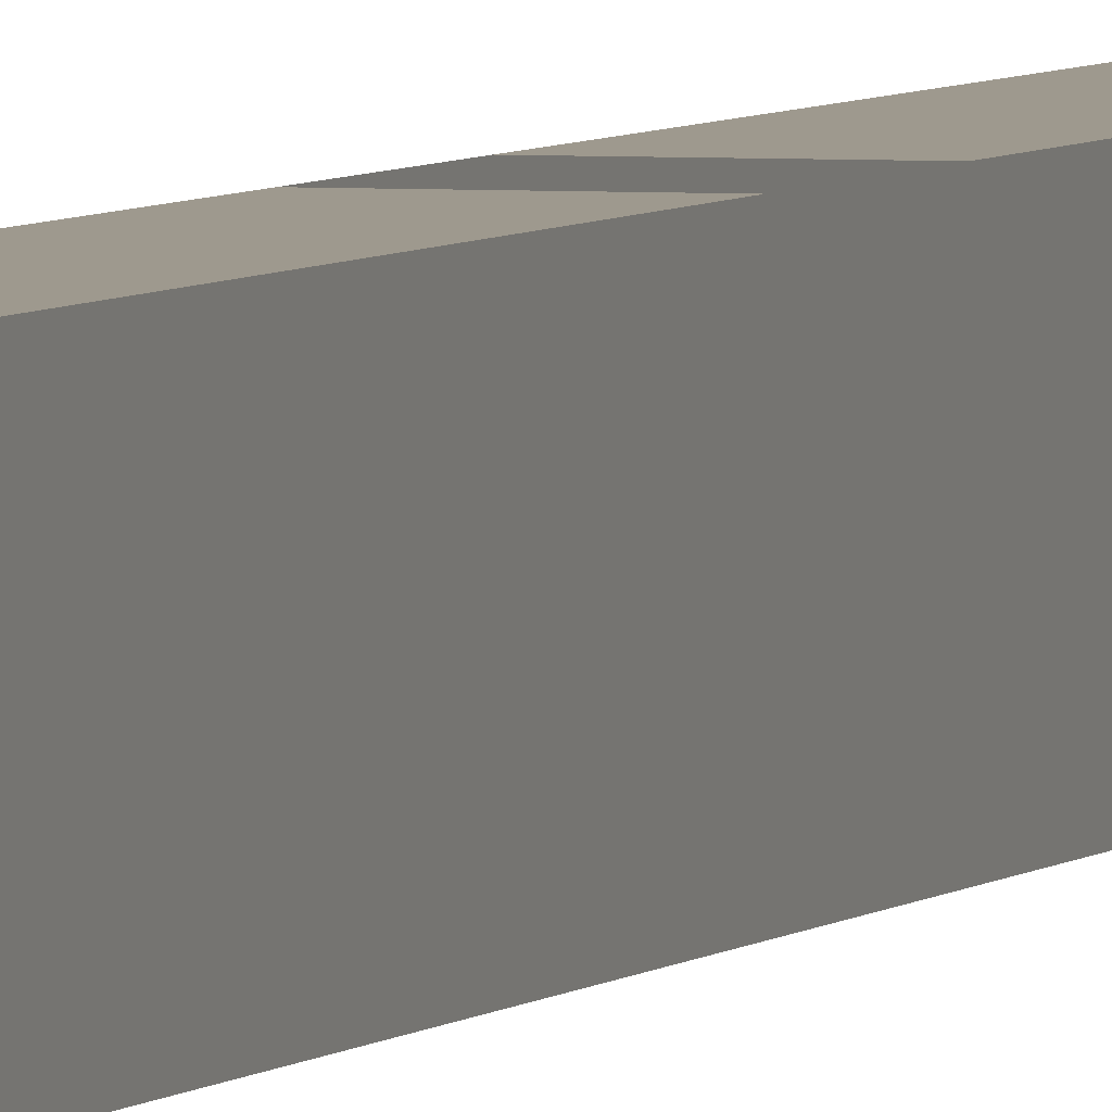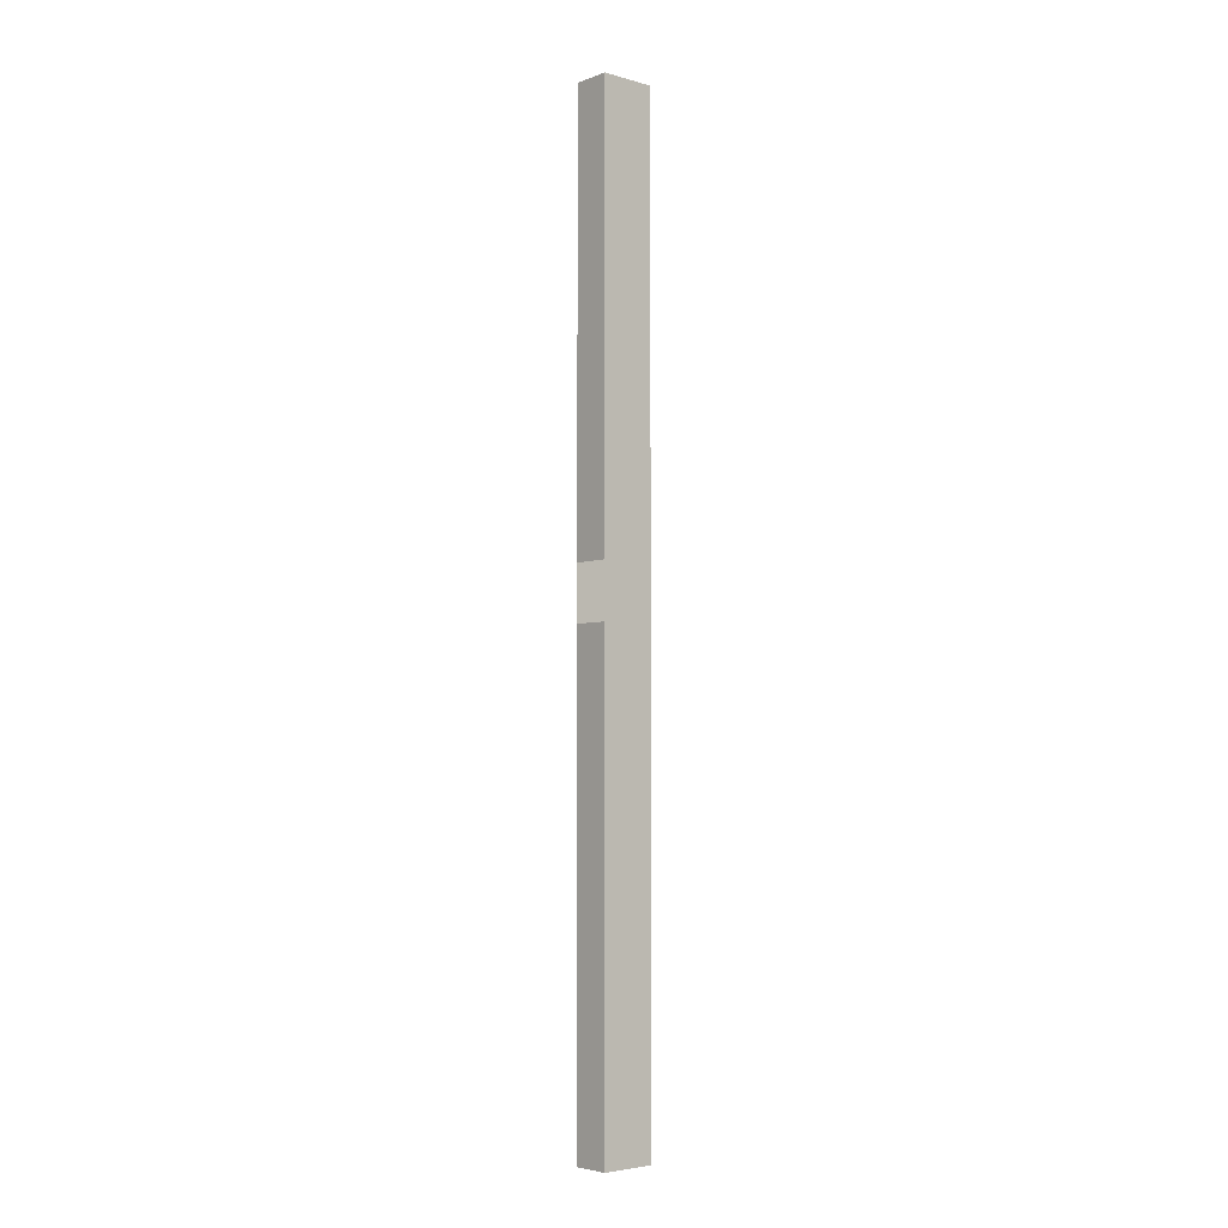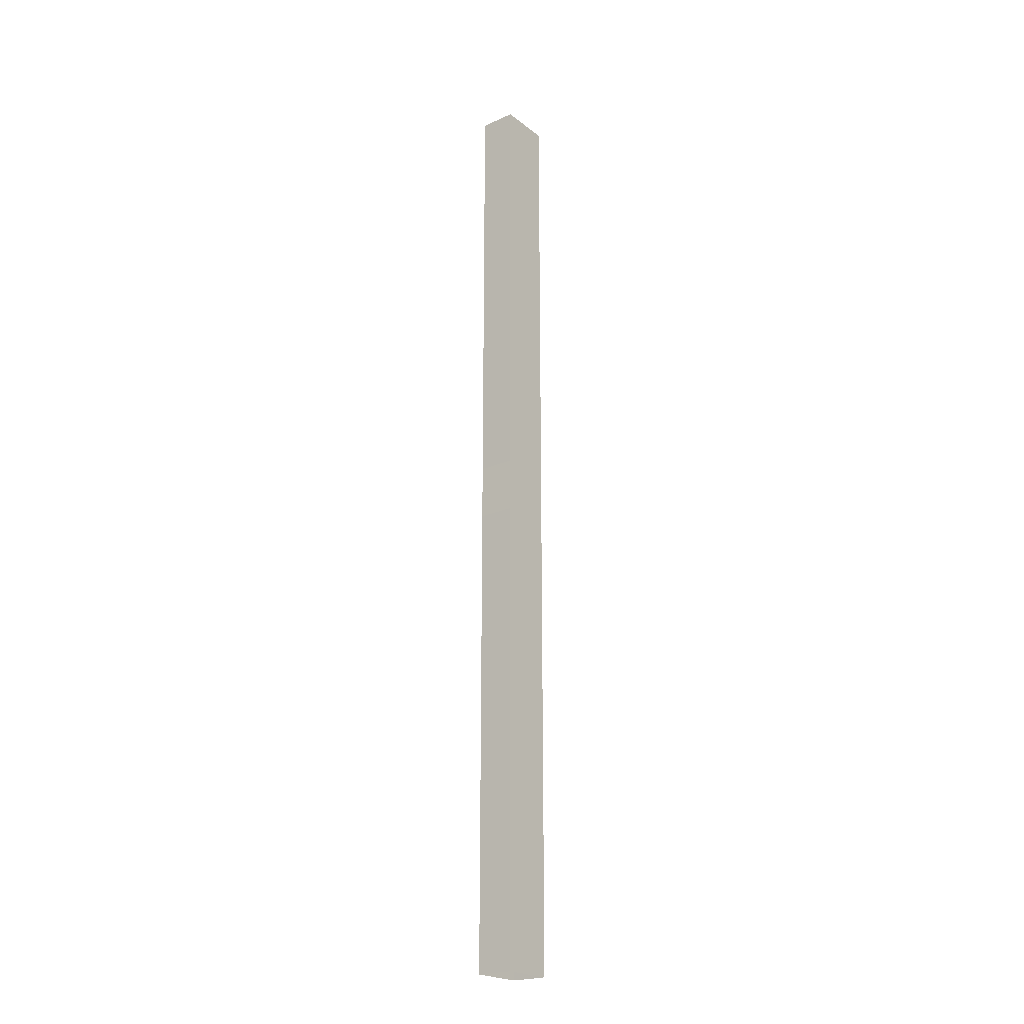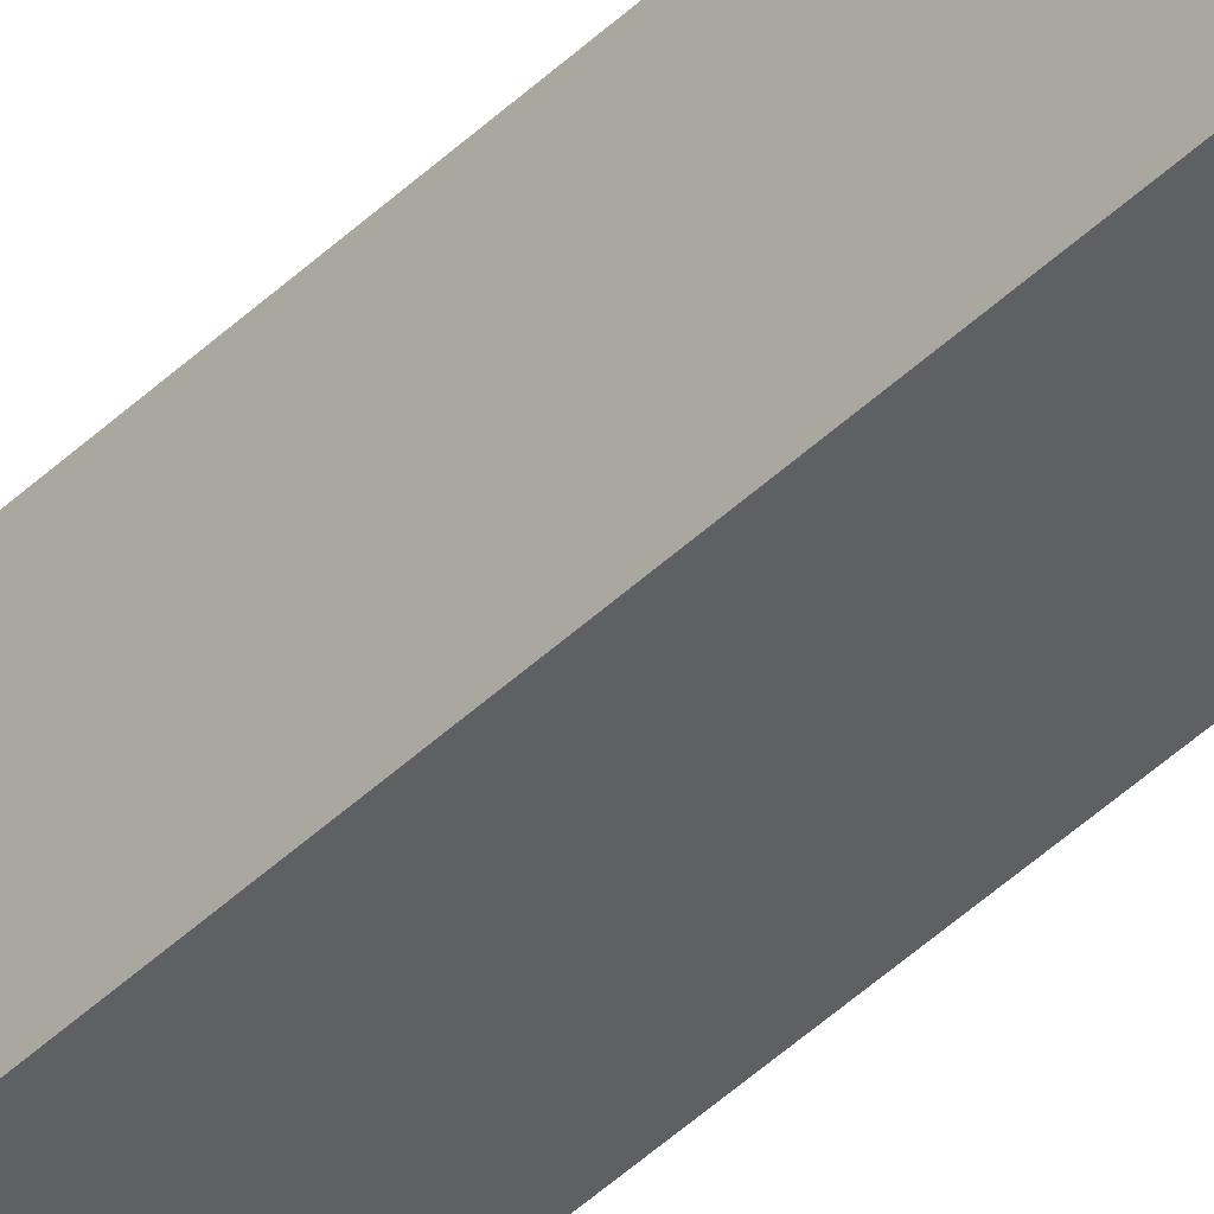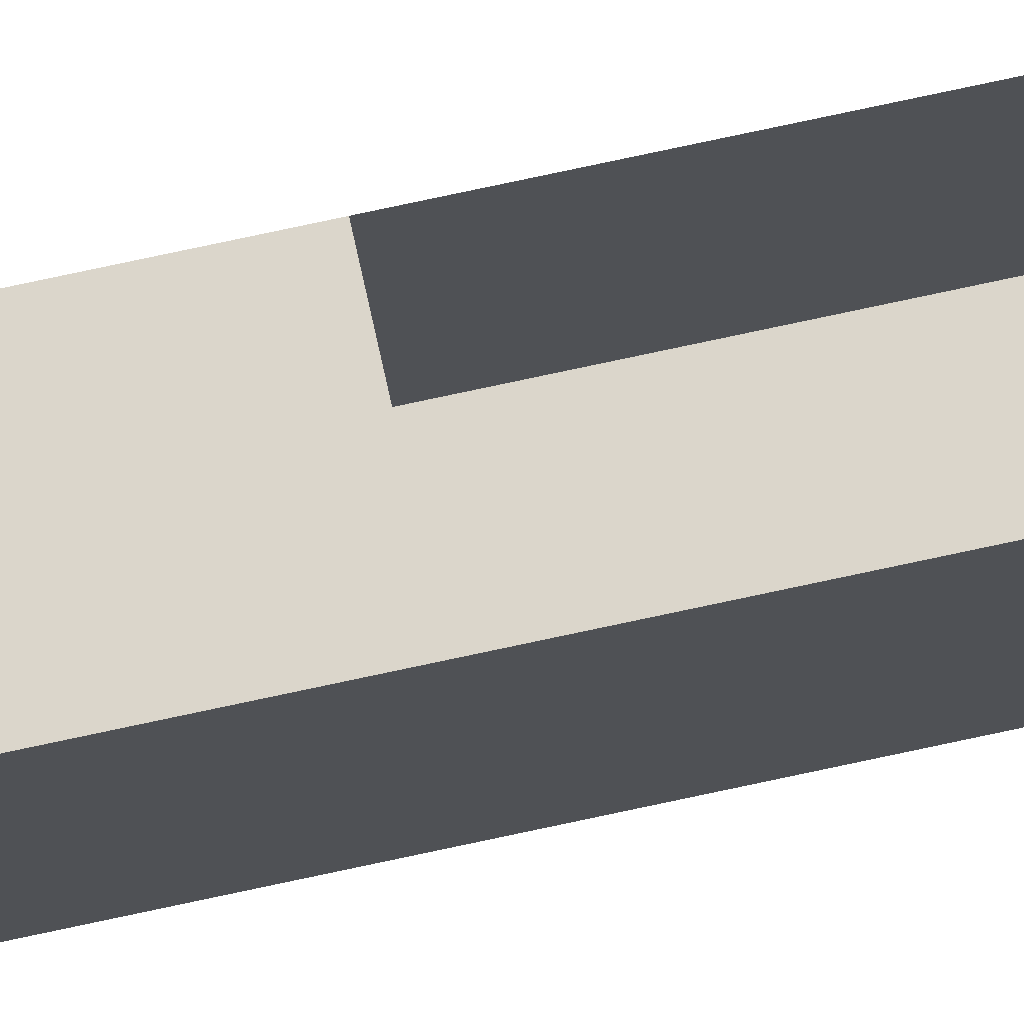
<metadata>
{"format":"obj","ext":"obj","renderer":"f3d","projection":"perspective","resolution":1024,"background":"white","views":[{"elev":3.5,"azim":-163.3,"up":"+Y"},{"elev":-4.6,"azim":-131.5,"up":"+Z"},{"elev":-22.3,"azim":-142.5,"up":"+Z"},{"elev":-44.5,"azim":-42.0,"up":"+Y"},{"elev":73.5,"azim":-102.3,"up":"+Y"}]}
</metadata>
<code>
v 0.5481 -0.5301 0.02023
v 0.5481 -0.5301 0.0584
v 0.5221 -0.5301 0.02023
v 0.5221 -0.5301 0.0584
v 0.5481 -0.5682 -0.3106
v 0.5221 -0.5301 -0.3106
v 0.5481 -0.5301 0.3638
v 0.5481 -0.5301 -0.3106
v 0.5221 -0.5682 -0.3106
v 0.5481 -0.5682 0.3638
v 0.5221 -0.5301 0.3638
v 0.5221 -0.5682 0.3638
f 2 5 1
f 1 5 2
f 1 6 3
f 3 6 1
f 7 5 2
f 2 5 7
f 1 5 8
f 8 5 1
f 4 7 2
f 2 7 4
f 6 1 8
f 8 1 6
f 9 3 6
f 6 3 9
f 9 4 3
f 3 4 9
f 5 7 10
f 10 7 5
f 7 4 11
f 11 4 7
f 12 4 9
f 9 4 12
f 12 5 10
f 10 5 12
f 4 12 11
f 11 12 4
f 5 12 9
f 9 12 5

</code>
